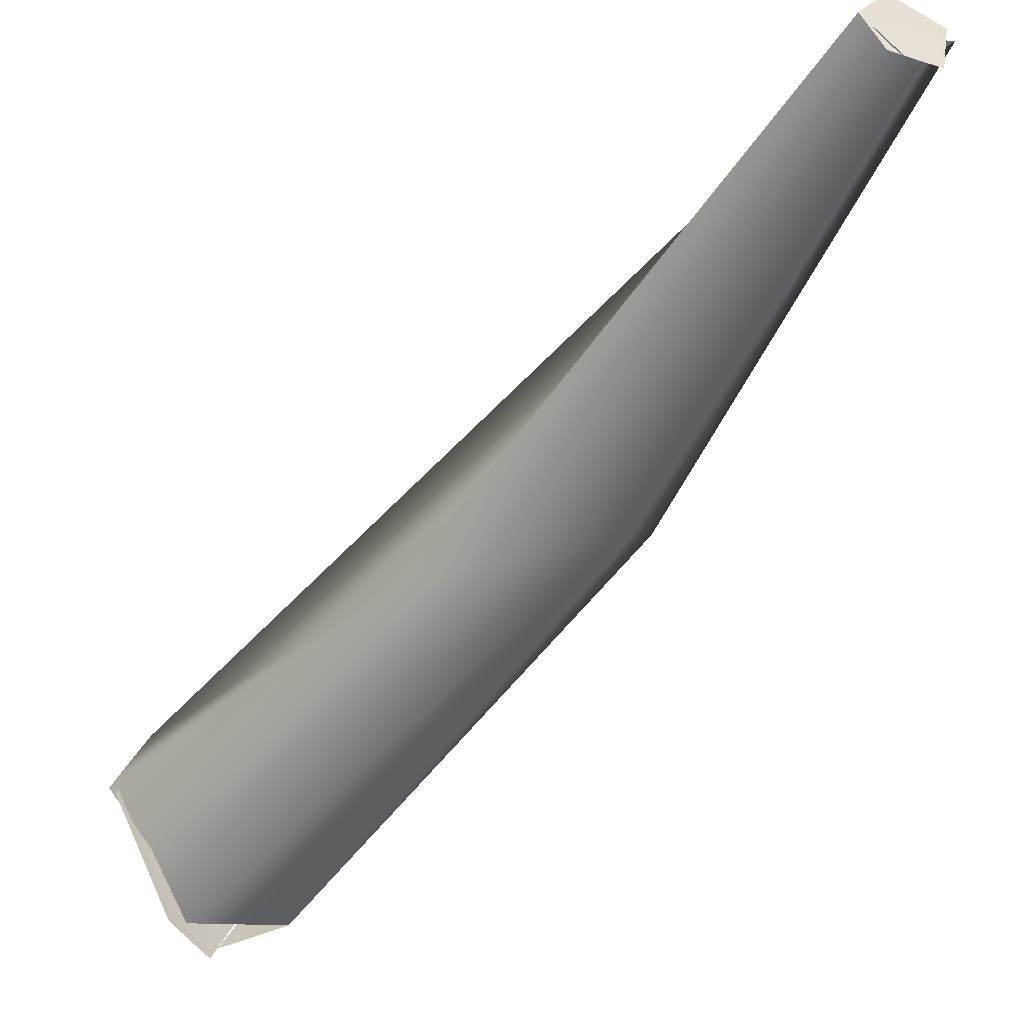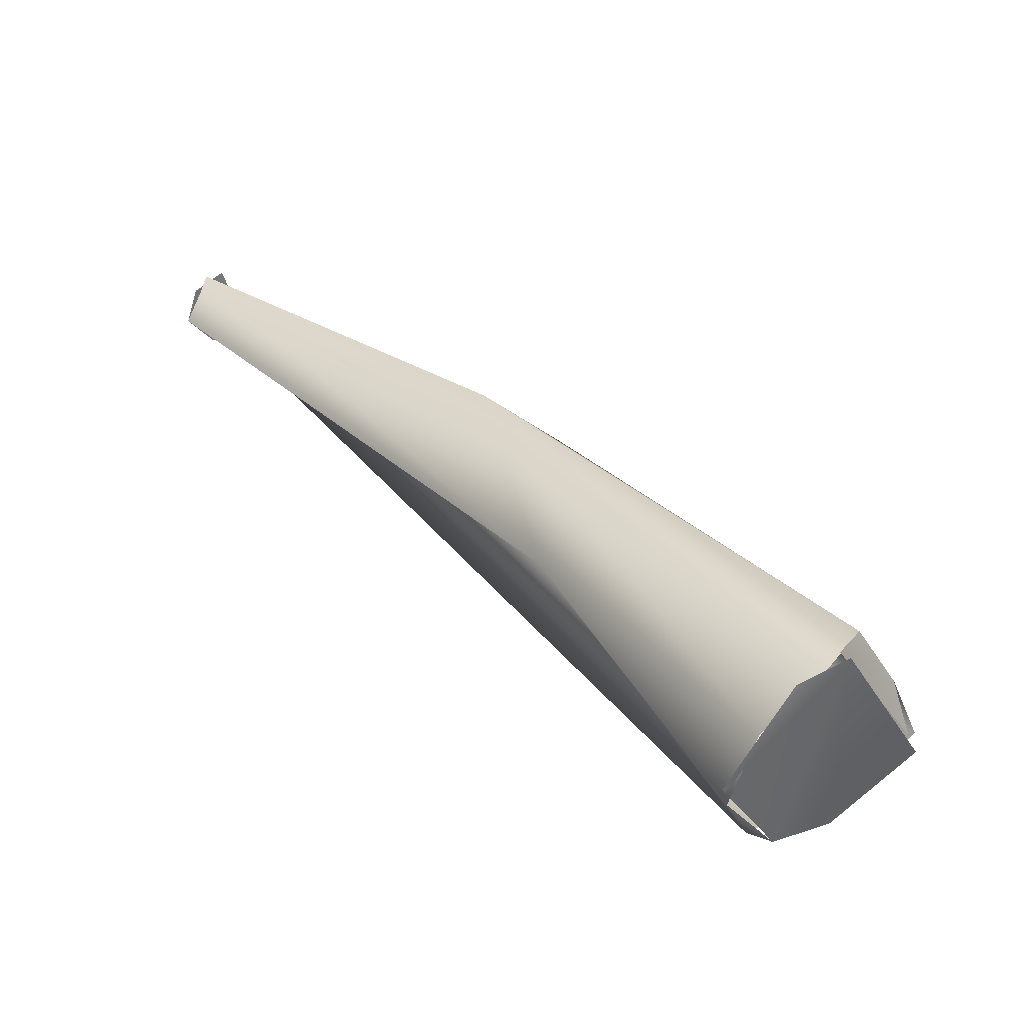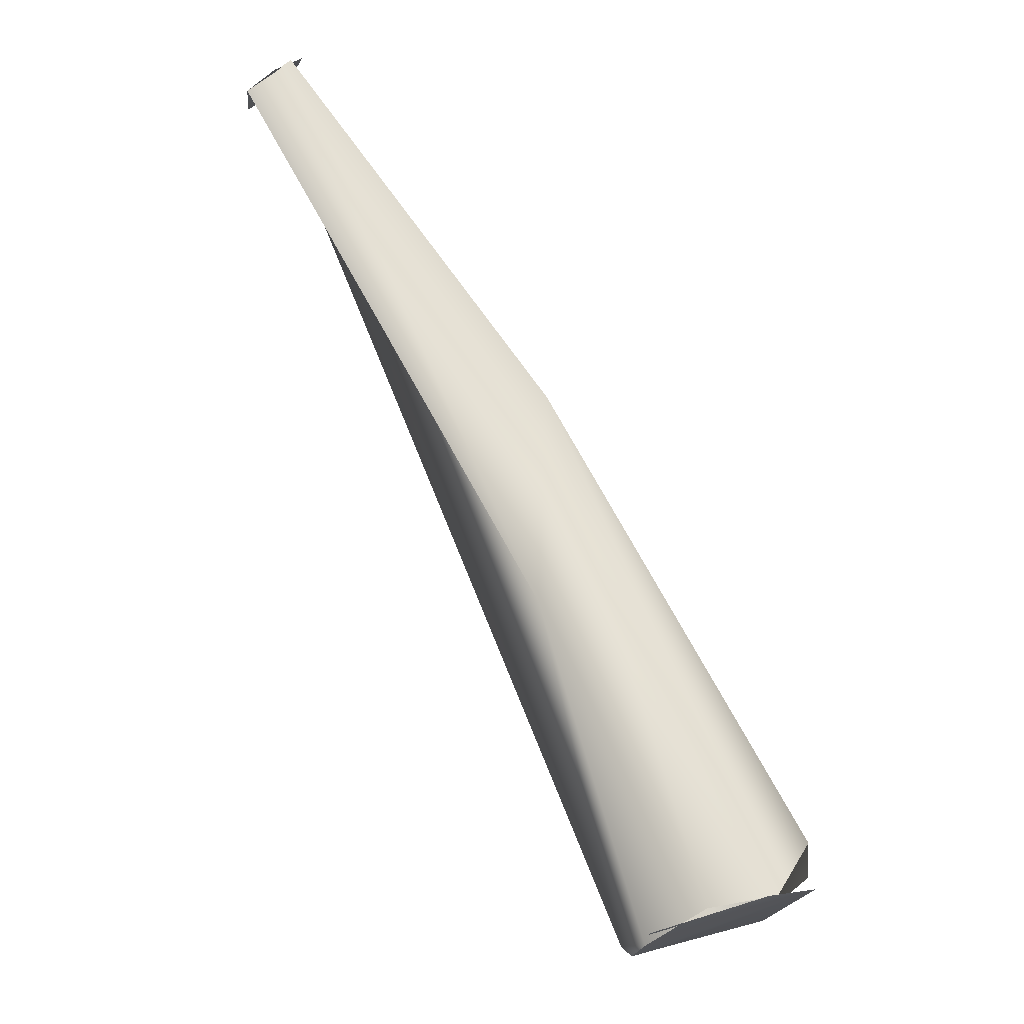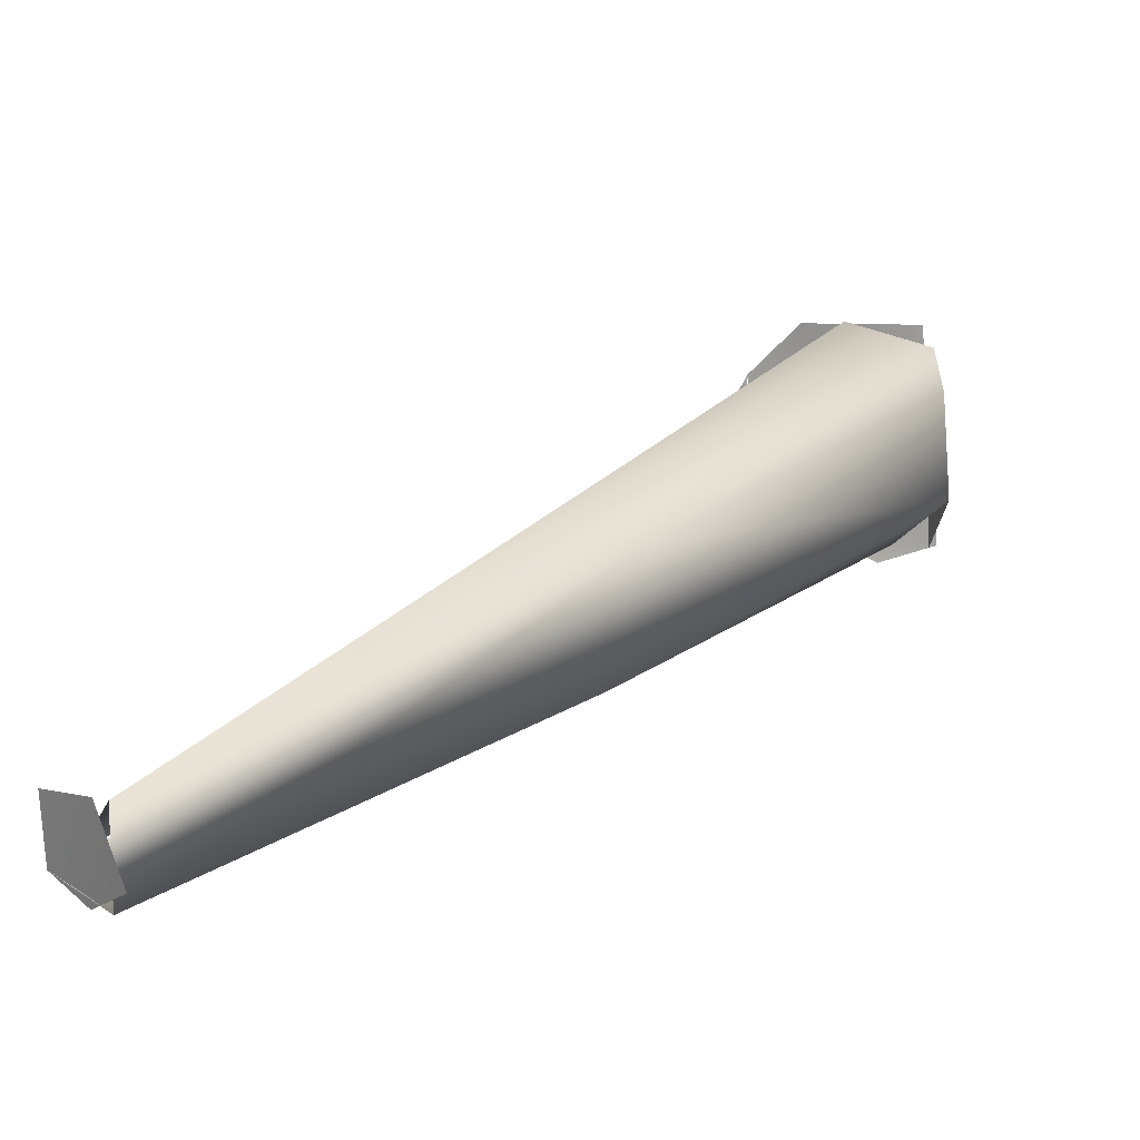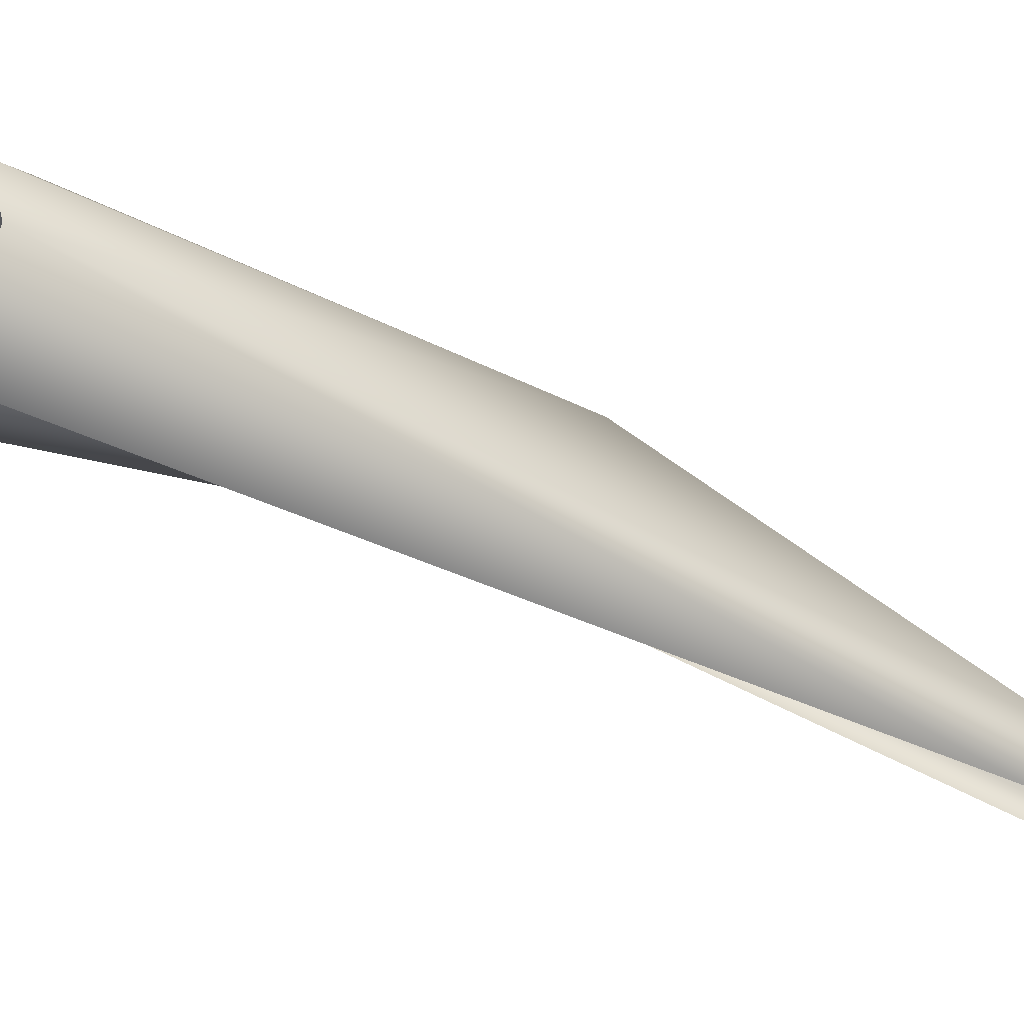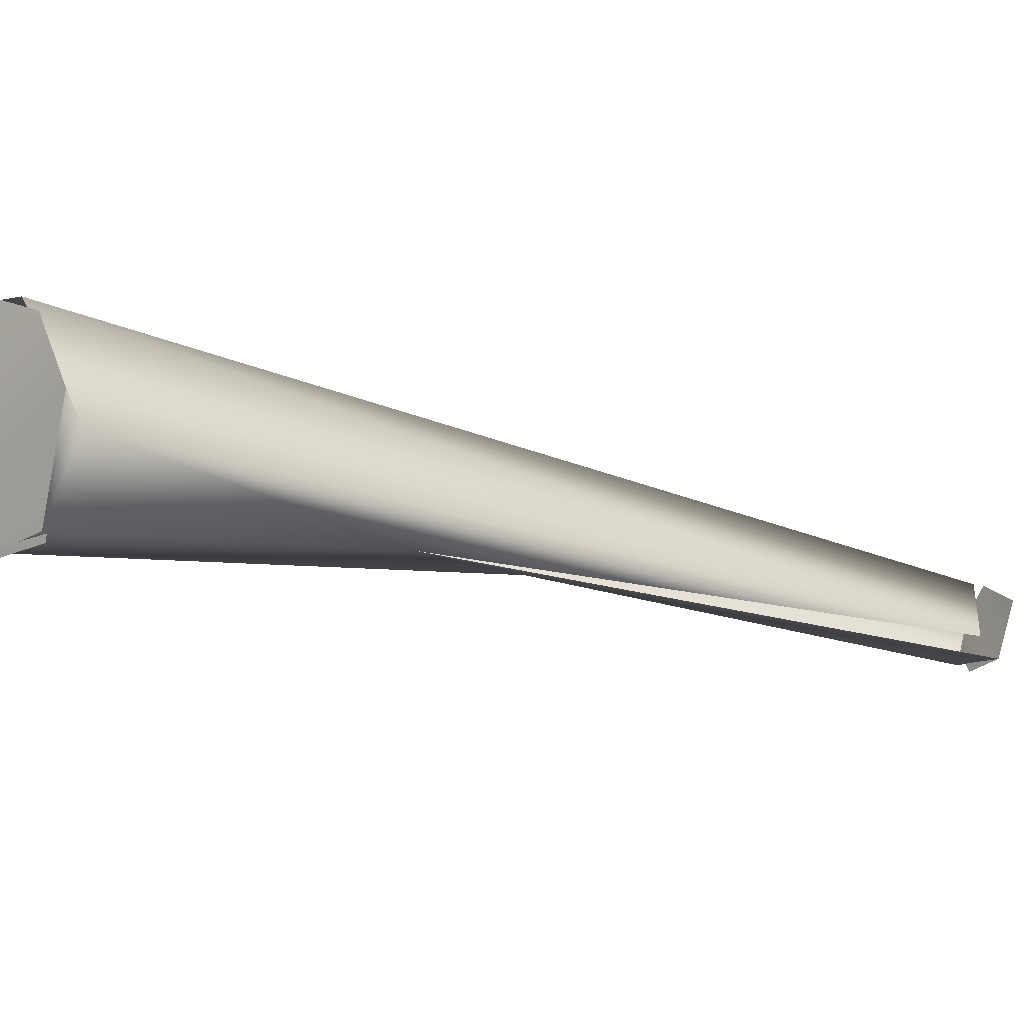
<metadata>
{"format":"obj","ext":"obj","renderer":"f3d","projection":"perspective","resolution":1024,"background":"white","views":[{"elev":-76.2,"azim":110.3,"up":"+Z"},{"elev":-57.6,"azim":-147.5,"up":"+Y"},{"elev":-40.6,"azim":174.8,"up":"+Y"},{"elev":-8.2,"azim":-178.5,"up":"+Z"},{"elev":63.6,"azim":72.6,"up":"+Z"},{"elev":25.0,"azim":27.2,"up":"+Z"}]}
</metadata>
<code>
o FJ2465.obj_grp1.1168
v 0.3317 -0.382 6.092
v 0.3304 -0.3758 6.095
v 0.3304 -0.3758 6.095
v 0.3309 -0.3732 6.104
v 0.3563 -0.3318 6.085
v 0.3309 -0.3732 6.104
v 0.3595 -0.3342 6.074
v 0.3347 -0.3838 6.093
v 0.3315 -0.3761 6.109
v 0.3595 -0.3538 6.085
v 0.3417 -0.3846 6.095
v 0.3476 -0.387 6.098
v 0.3309 -0.3831 6.092
v 0.336 -0.3849 6.091
v 0.3473 -0.3863 6.097
v 0.3321 -0.3762 6.109
v 0.3324 -0.3762 6.111
v 0.3429 -0.3793 6.112
v 0.3392 -0.3764 6.111
v 0.338 -0.3758 6.112
v 0.3429 -0.3793 6.112
v 0.3418 -0.3857 6.092
v 0.336 -0.3849 6.091
v 0.3475 -0.3829 6.108
v 0.349 -0.3833 6.105
v 0.3475 -0.3829 6.108
v 0.3895 -0.3015 6.057
v 0.3893 -0.2974 6.064
v 0.3918 -0.3023 6.061
v 0.3884 -0.2994 6.058
v 0.3904 -0.2976 6.064
v 0.3912 -0.3029 6.058
v 0.3942 -0.3038 6.06
v 0.3942 -0.3038 6.06
v 0.3943 -0.301 6.065
v 0.3945 -0.3031 6.063
v 0.3942 -0.3038 6.06
v 0.3896 -0.2976 6.064
v 0.3884 -0.2994 6.058
f 3 4 5
f 1 6 2
f 3 7 8
f 7 10 11
f 10 12 11
f 5 7 3
f 8 7 11
f 14 15 13
f 1 16 6
f 5 4 9
f 18 17 13
f 5 9 19
f 10 25 12
f 12 25 24
f 13 26 18
f 26 13 15
f 27 7 5
f 25 10 29
f 5 28 27
f 27 10 7
f 30 31 32
f 31 33 32
f 27 34 10
f 35 33 31
f 28 5 19
f 28 19 29
f 19 25 29
l 22 23
l 20 21
l 38 39
l 36 37

</code>
